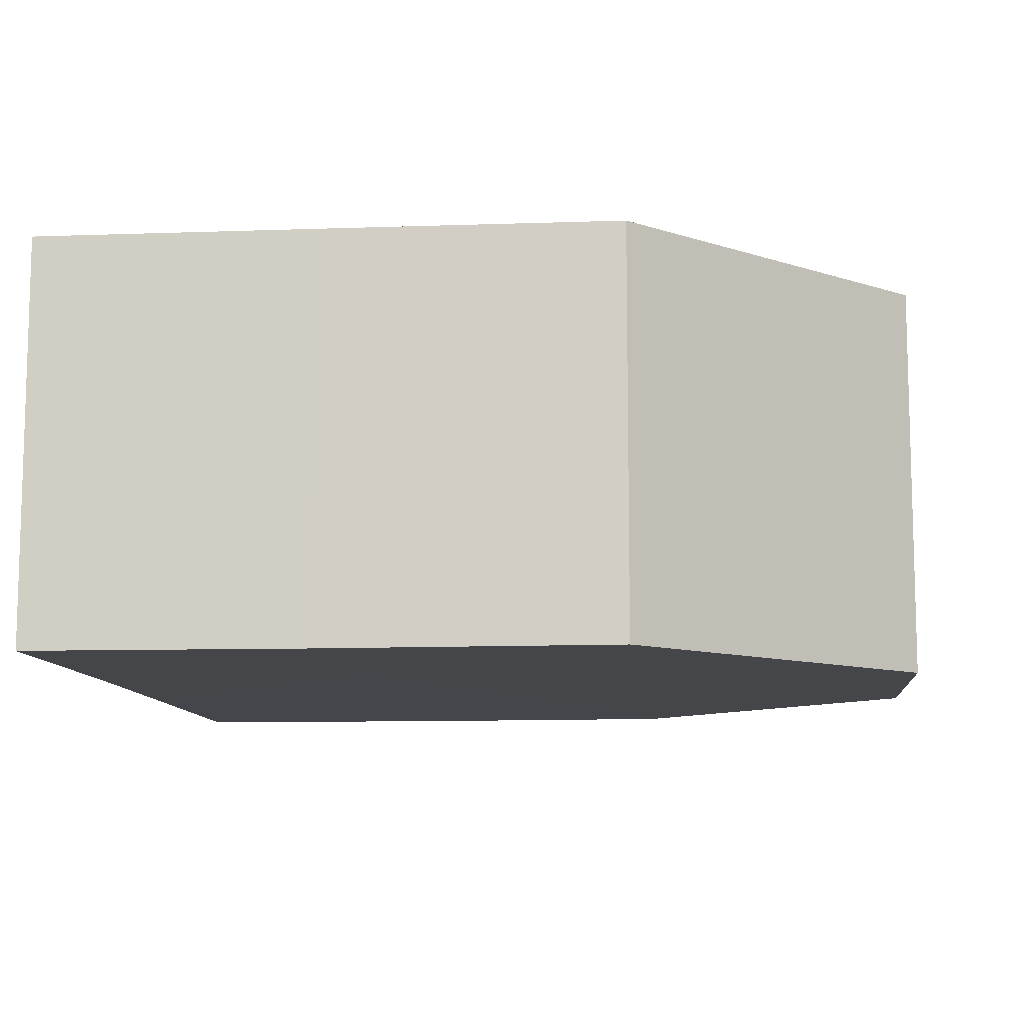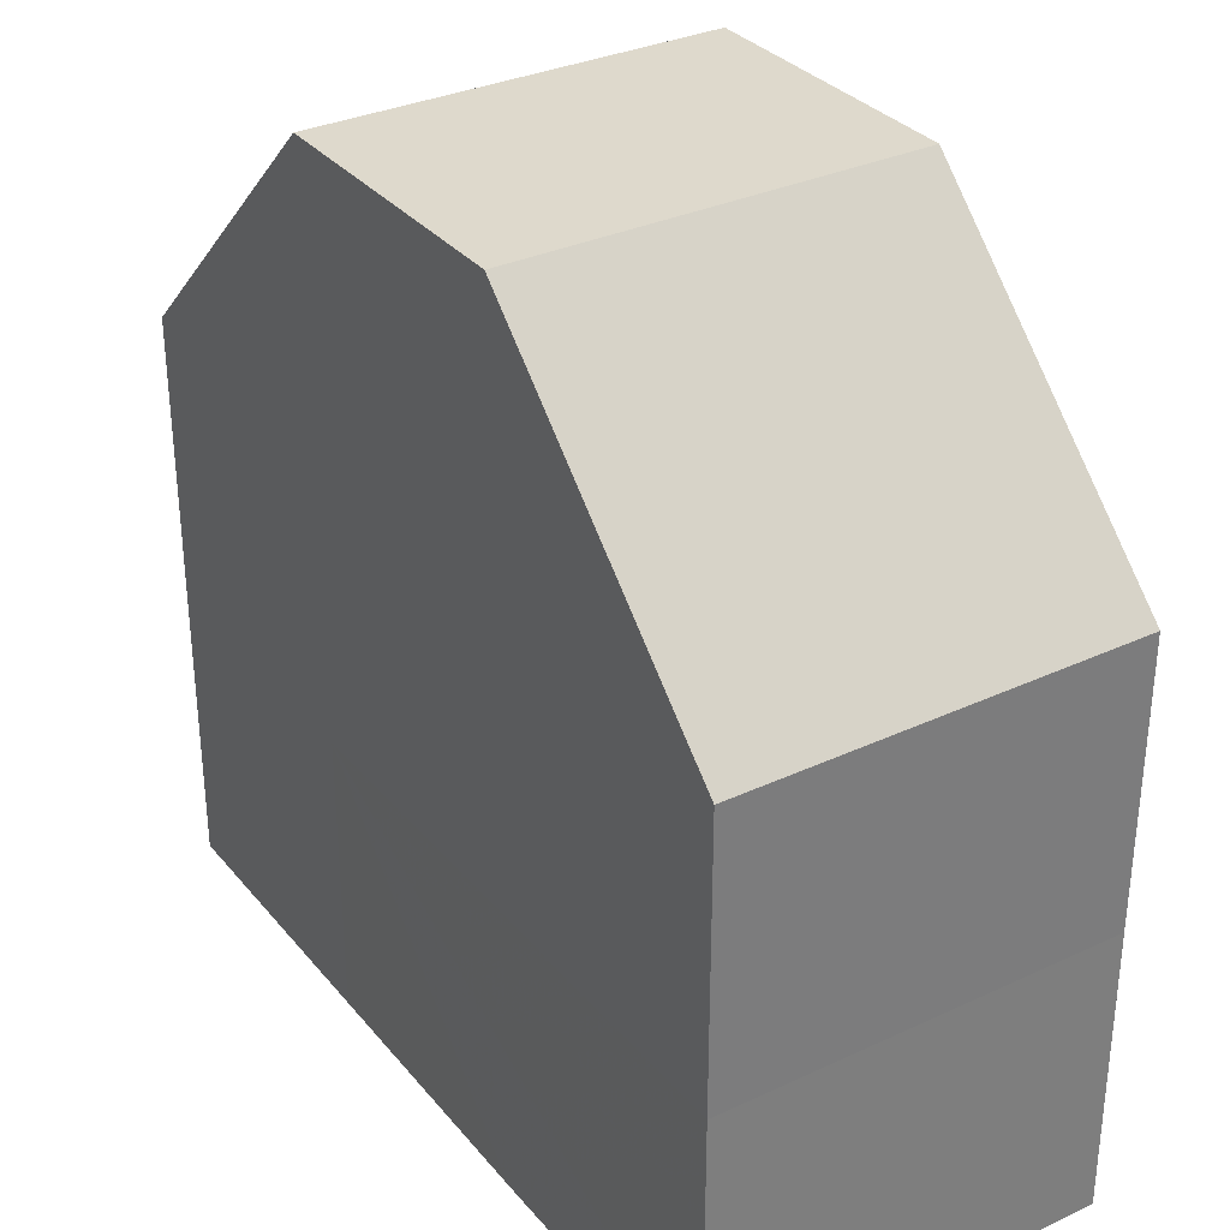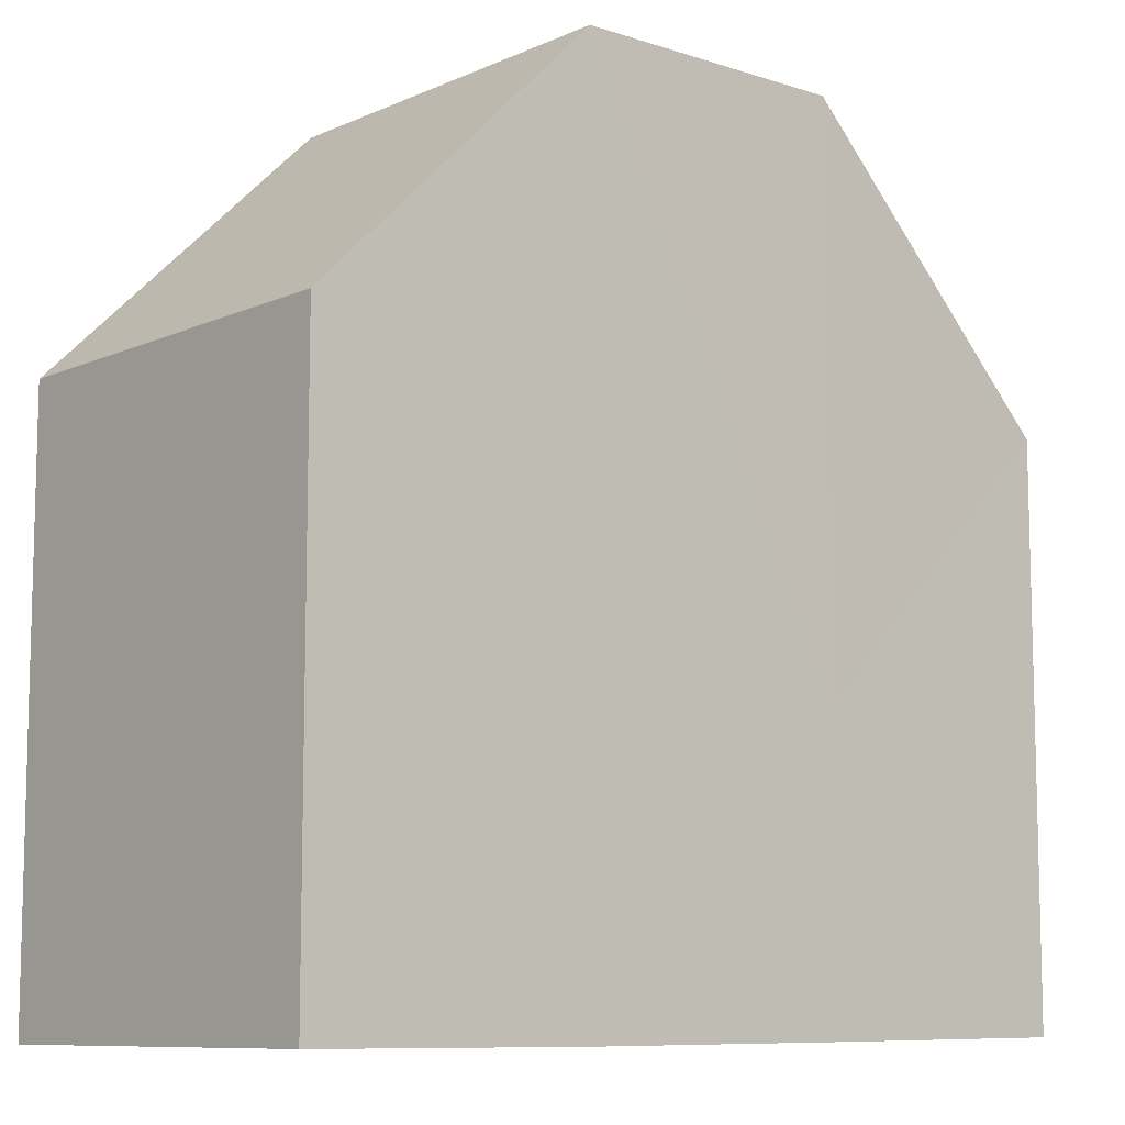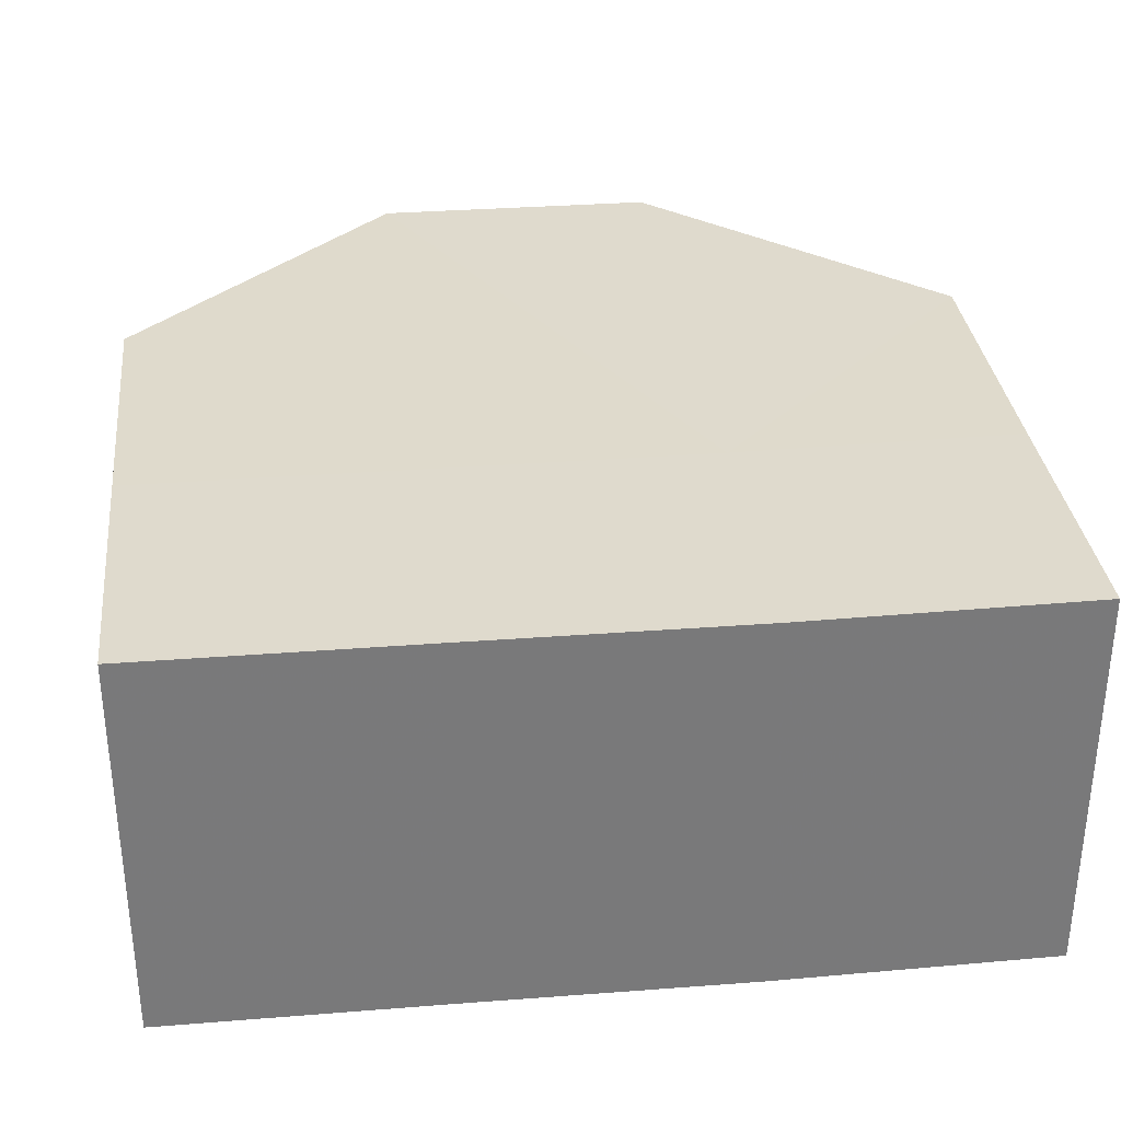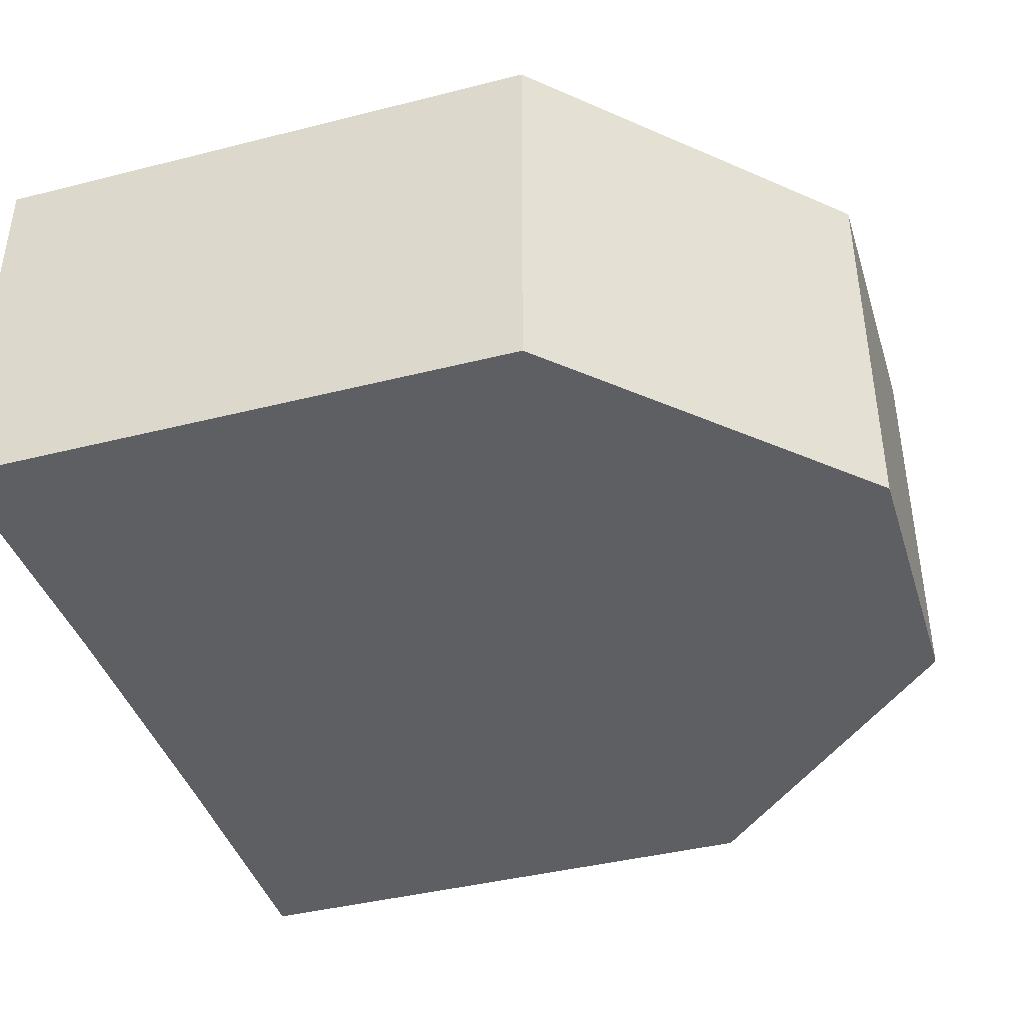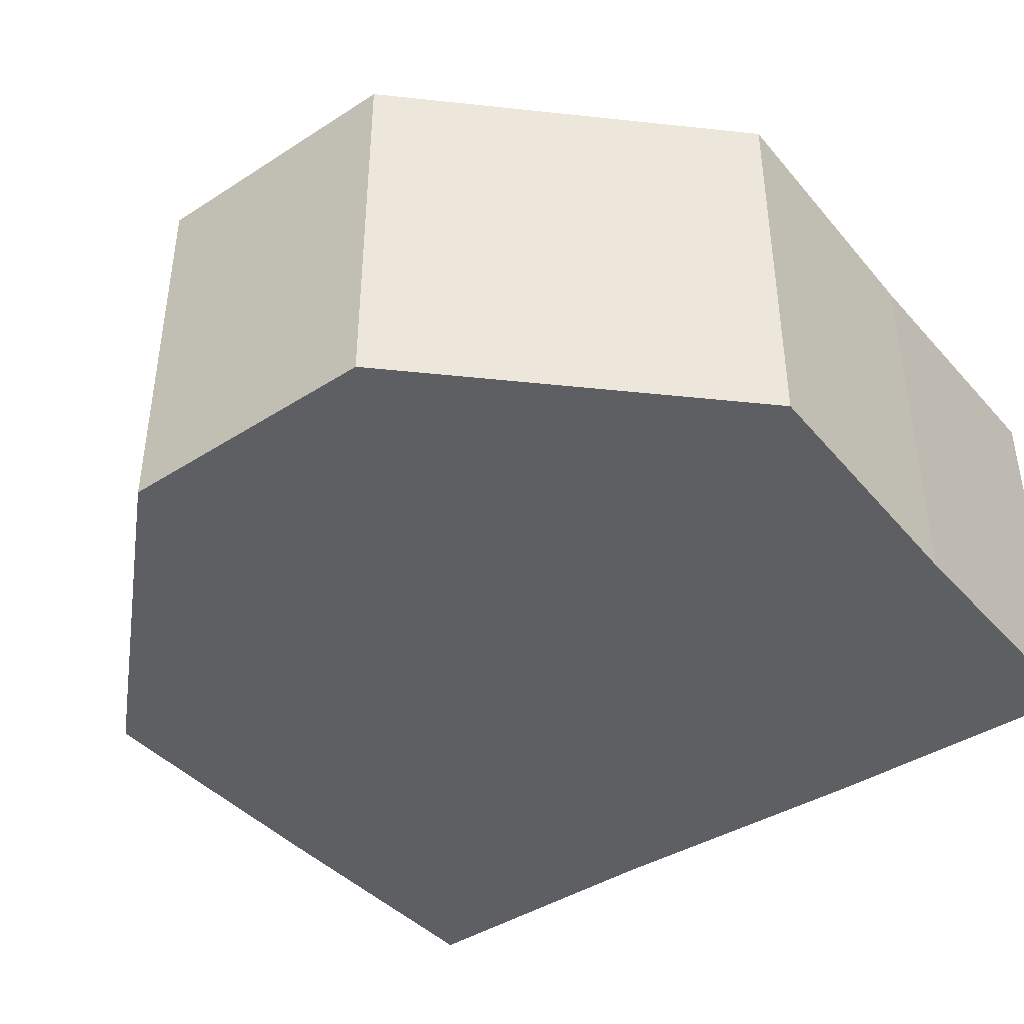
<metadata>
{"format":"obj","ext":"obj","renderer":"f3d","projection":"perspective","resolution":1024,"background":"white","views":[{"elev":-9.9,"azim":95.0,"up":"+Z"},{"elev":32.5,"azim":-122.9,"up":"+Y"},{"elev":-9.1,"azim":-41.4,"up":"+Y"},{"elev":32.7,"azim":-6.4,"up":"+Z"},{"elev":-40.9,"azim":106.9,"up":"+Z"},{"elev":-41.5,"azim":-142.9,"up":"+Z"}]}
</metadata>
<code>
o 28087
v 2228 1866 11.54
v 2228 1866 11.54
v 2228 1866 11.52
v 2228 1866 11.54
v 2228 1866 11.52
v 2228 1866 11.54
v 2228 1866 11.52
v 2228 1866 11.54
v 2228 1866 11.52
v 2228 1866 11.54
v 2228 1866 11.52
v 2228 1866 11.54
v 2228 1866 11.52
v 2228 1866 11.54
v 2228 1866 11.52
v 2228 1866 11.54
v 2228 1866 11.52
v 2228 1866 11.54
v 2228 1866 11.52
v 2228 1866 11.54
v 2228 1866 11.52
v 2228 1866 11.54
v 2228 1866 11.52
v 2228 1866 11.54
v 2228 1866 11.52
v 2228 1866 11.54
v 2228 1866 11.52
v 2228 1866 11.54
v 2228 1866 11.52
v 2228 1866 11.54
v 2228 1866 11.54
v 2228 1866 11.54
v 2228 1866 11.54
v 2228 1866 11.54
v 2228 1866 11.54
v 2228 1866 11.54
v 2228 1866 11.54
v 2228 1866 11.54
v 2228 1866 11.54
v 2228 1866 11.52
v 2228 1866 11.52
v 2228 1866 11.52
v 2228 1866 11.54
v 2228 1866 11.52
v 2228 1866 11.54
v 2228 1866 11.54
v 2228 1866 11.54
v 2228 1866 11.54
v 2228 1866 11.52
v 2228 1866 11.54
v 2228 1866 11.52
v 2228 1866 11.52
v 2228 1866 11.52
v 2228 1866 11.52
v 2228 1866 11.52
v 2228 1866 11.52
v 2228 1866 11.52
v 2228 1866 11.52
v 2228 1866 11.52
v 2228 1866 11.52
v 2228 1866 11.52
v 2228 1866 11.52
f 1 2 3
f 4 1 5
f 6 4 7
f 8 6 9
f 10 8 11
f 12 10 13
f 14 12 15
f 15 16 17
f 17 18 19
f 19 20 21
f 21 22 23
f 23 24 25
f 25 26 27
f 27 28 29
f 30 28 31
f 30 32 28
f 30 31 33
f 30 34 32
f 30 33 35
f 30 35 36
f 30 36 37
f 30 37 38
f 30 39 34
f 30 38 39
f 40 39 41
f 42 43 40
f 44 45 42
f 46 47 44
f 47 48 49
f 48 50 51
f 52 53 54
f 52 55 53
f 52 54 56
f 52 57 55
f 52 56 58
f 52 59 57
f 52 58 60
f 52 61 59
f 52 60 62
f 52 62 61

</code>
